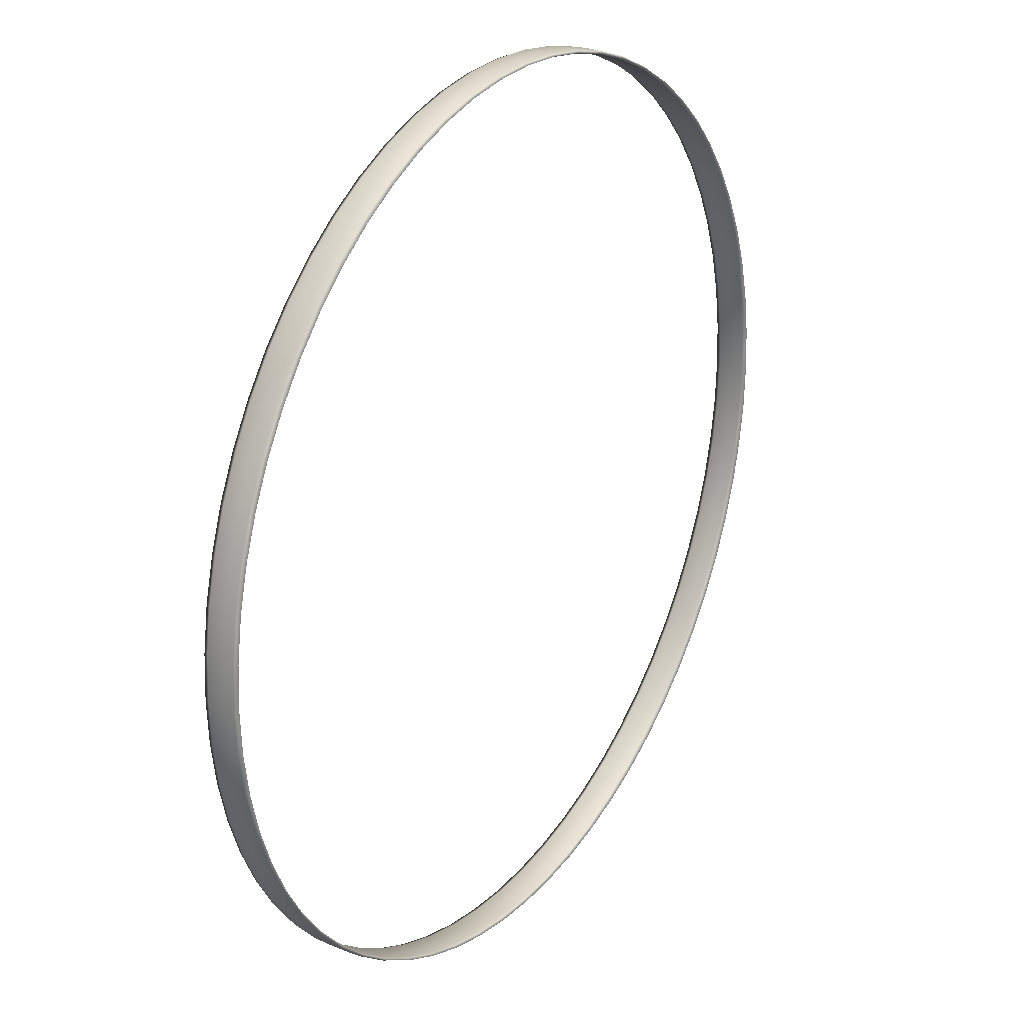
<metadata>
{"format":"obj","ext":"obj","renderer":"f3d","projection":"perspective","resolution":1024,"background":"white","views":[{"elev":25.7,"azim":-57.1,"up":"+Z"}]}
</metadata>
<code>
o Cylinder
v 0.09755 0 -0.9904
v 0.2889 0 -0.9523
v 0.4691 0 -0.8777
v 0.6313 0 -0.7693
v 0.7693 0 -0.6313
v 0.8777 0 -0.4691
v 0.9523 0 -0.2889
v 0.9904 0 -0.09755
v 0.9904 0 0.09755
v 0.9523 0 0.2889
v 0.8777 0 0.4691
v 0.7693 0 0.6313
v 0.6313 0 0.7693
v 0.4691 0 0.8777
v 0.2889 0 0.9523
v 0.09755 0 0.9904
v -0.09755 0 0.9904
v -0.2889 0 0.9523
v -0.4691 0 0.8777
v -0.6313 0 0.7693
v -0.7693 0 0.6313
v -0.8777 0 0.4691
v -0.9523 0 0.2889
v -0.9904 0 0.09754
v -0.9904 0 -0.09755
v -0.9523 0 -0.2889
v -0.8777 0 -0.4691
v -0.7693 0 -0.6313
v -0.6313 0 -0.7693
v -0.4691 0 -0.8777
v -0.2889 0 -0.9523
v -0.09754 0 -0.9904
v -0.09656 0 -0.9804
v -0.4644 0 -0.8689
v -0.625 0 -0.7616
v -0.7616 0 -0.625
v -0.8689 0 -0.4644
v -0.9428 0 -0.286
v -0.9804 0 -0.09657
v -0.9804 0 0.09656
v -0.9428 0 0.286
v -0.8689 0 0.4644
v -0.7616 0 0.625
v -0.625 0 0.7616
v -0.4644 0 0.8689
v -0.286 0 0.9428
v -0.09656 0 0.9804
v 0.09656 0 0.9804
v 0.286 0 0.9428
v 0.4644 0 0.8689
v 0.625 0 0.7616
v 0.7616 0 0.625
v 0.8689 0 0.4644
v 0.9428 0 0.286
v 0.9804 0 0.09656
v 0.9804 0 -0.09656
v 0.9428 0 -0.286
v 0.8689 0 -0.4644
v 0.7616 0 -0.625
v 0.625 0 -0.7616
v 0.4644 0 -0.8689
v 0.286 0 -0.9428
v 0.09656 0 -0.9804
v -0.286 0 -0.9428
v -0.4668 -0.04 0.8733
v 0.9475 0.04 0.2874
v -0.7654 -0.04 -0.6282
v -0.4668 0.04 0.8733
v 0.2874 -0.04 -0.9475
v -0.7654 0.04 -0.6282
v 0.8733 -0.04 0.4668
v 0.2874 0.04 -0.9475
v -0.6282 -0.04 0.7654
v 0.8733 0.04 0.4668
v -0.6282 -0.04 -0.7654
v -0.6282 0.04 0.7654
v 0.4668 -0.04 -0.8733
v -0.6282 0.04 -0.7654
v 0.7654 -0.04 0.6282
v 0.4668 0.04 -0.8733
v -0.7654 -0.04 0.6282
v 0.7654 0.04 0.6282
v -0.4668 -0.04 -0.8733
v -0.7654 0.04 0.6282
v 0.6282 -0.04 -0.7654
v -0.4668 0.04 -0.8733
v 0.6282 -0.04 0.7654
v 0.6282 0.04 -0.7654
v -0.8733 -0.04 0.4668
v 0.6282 0.04 0.7654
v -0.2874 -0.04 -0.9475
v -0.8733 0.04 0.4668
v 0.7654 -0.04 -0.6282
v -0.2874 0.04 -0.9475
v 0.4668 -0.04 0.8733
v 0.7654 0.04 -0.6282
v -0.9475 -0.04 0.2874
v 0.4668 0.04 0.8733
v -0.09705 -0.04 -0.9854
v -0.9475 0.04 0.2874
v 0.8733 -0.04 -0.4668
v -0.09705 0.04 -0.9854
v 0.2874 -0.04 0.9475
v 0.8733 0.04 -0.4668
v -0.9854 -0.04 0.09705
v 0.2874 0.04 0.9475
v -0.9854 0.04 0.09705
v 0.9475 -0.04 -0.2874
v 0.09706 -0.04 0.9854
v 0.9475 0.04 -0.2874
v -0.9854 -0.04 -0.09706
v 0.09706 0.04 0.9854
v -0.9854 0.04 -0.09706
v 0.9854 -0.04 -0.09706
v -0.09706 -0.04 0.9854
v 0.9854 0.04 -0.09706
v -0.9475 -0.04 -0.2874
v -0.09706 0.04 0.9854
v -0.9475 0.04 -0.2874
v 0.9854 -0.04 0.09706
v -0.2874 -0.04 0.9475
v 0.9854 0.04 0.09706
v 0.09706 -0.04 -0.9854
v -0.8733 -0.04 -0.4668
v -0.2874 0.04 0.9475
v 0.09706 0.04 -0.9854
v -0.8733 0.04 -0.4668
v 0.9475 -0.04 0.2874
v 0.09742 -0.03 -0.9891
v 0.09742 0.03 -0.9891
v 0 0 -0.9952
v 0.1942 0 -0.9761
v 0.2885 -0.03 -0.9511
v 0.2885 0.03 -0.9511
v 0.3808 0 -0.9194
v 0.4685 -0.03 -0.8766
v 0.4685 0.03 -0.8766
v 0.5529 0 -0.8275
v 0.6305 -0.03 -0.7683
v 0.6305 0.03 -0.7683
v 0.7037 0 -0.7037
v 0.7683 -0.03 -0.6305
v 0.7683 0.03 -0.6305
v 0.8275 0 -0.5529
v 0.8766 -0.03 -0.4685
v 0.8766 0.03 -0.4685
v 0.9194 0 -0.3808
v 0.9511 -0.03 -0.2885
v 0.9511 0.03 -0.2885
v 0.9761 0 -0.1942
v 0.9891 -0.03 -0.09742
v 0.9891 0.03 -0.09742
v 0.9952 0 -0
v 0.9891 -0.03 0.09742
v 0.9891 0.03 0.09742
v 0.9761 0 0.1942
v 0.9511 -0.03 0.2885
v 0.9511 0.03 0.2885
v 0.9194 0 0.3808
v 0.8766 -0.03 0.4685
v 0.8766 0.03 0.4685
v 0.8275 0 0.5529
v 0.7683 -0.03 0.6305
v 0.7683 0.03 0.6305
v 0.7037 0 0.7037
v 0.6305 -0.03 0.7683
v 0.6305 0.03 0.7683
v 0.5529 0 0.8275
v 0.4685 -0.03 0.8766
v 0.4685 0.03 0.8766
v 0.3808 0 0.9194
v 0.2885 -0.03 0.9511
v 0.2885 0.03 0.9511
v 0.1942 0 0.9761
v 0.09742 -0.03 0.9891
v 0.09742 0.03 0.9891
v -0 0 0.9952
v -0.09742 -0.03 0.9891
v -0.09742 0.03 0.9891
v -0.1942 0 0.9761
v -0.2885 -0.03 0.9511
v -0.2885 0.03 0.9511
v -0.3808 0 0.9194
v -0.4685 -0.03 0.8766
v -0.4685 0.03 0.8766
v -0.5529 0 0.8275
v -0.6305 -0.03 0.7683
v -0.6305 0.03 0.7683
v -0.7037 0 0.7037
v -0.7683 -0.03 0.6305
v -0.7683 0.03 0.6305
v -0.8275 0 0.5529
v -0.8766 -0.03 0.4685
v -0.8766 0.03 0.4685
v -0.9194 0 0.3808
v -0.9511 -0.03 0.2885
v -0.9511 0.03 0.2885
v -0.9761 0 0.1942
v -0.9891 -0.03 0.09742
v -0.9891 0.03 0.09742
v -0.9952 0 -1e-06
v -0.9891 -0.03 -0.09742
v -0.9891 0.03 -0.09742
v -0.9761 0 -0.1942
v -0.9511 -0.03 -0.2885
v -0.9511 0.03 -0.2885
v -0.9194 0 -0.3808
v -0.8766 -0.03 -0.4685
v -0.8766 0.03 -0.4685
v -0.8275 0 -0.5529
v -0.7683 -0.03 -0.6305
v -0.7683 0.03 -0.6305
v -0.7037 0 -0.7037
v -0.6305 -0.03 -0.7683
v -0.6305 0.03 -0.7683
v -0.5529 0 -0.8275
v -0.4685 -0.03 -0.8766
v -0.4685 0.03 -0.8766
v -0.3808 0 -0.9194
v -0.2885 -0.03 -0.9511
v -0.2885 0.03 -0.9511
v -0.1942 0 -0.9761
v -0.09742 -0.03 -0.9891
v -0.09742 0.03 -0.9891
v -0.09669 0.03 -0.9817
v -0.1922 0 -0.9663
v -0.09669 -0.03 -0.9817
v -0.465 0.03 -0.87
v -0.377 0 -0.9102
v -0.465 -0.03 -0.87
v -0.6258 0.03 -0.7625
v -0.5473 0 -0.8192
v -0.6258 -0.03 -0.7625
v -0.7625 0.03 -0.6258
v -0.6966 0 -0.6966
v -0.7625 -0.03 -0.6258
v -0.87 0.03 -0.465
v -0.8192 0 -0.5473
v -0.87 -0.03 -0.465
v -0.944 0.03 -0.2863
v -0.9102 0 -0.377
v -0.944 -0.03 -0.2863
v -0.9817 0.03 -0.09669
v -0.9663 0 -0.1922
v -0.9817 -0.03 -0.09669
v -0.9852 0 -1e-06
v -0.9817 0.03 0.09669
v -0.9817 -0.03 0.09669
v -0.944 0.03 0.2863
v -0.9663 0 0.1922
v -0.944 -0.03 0.2863
v -0.87 0.03 0.465
v -0.9102 0 0.377
v -0.87 -0.03 0.465
v -0.7625 0.03 0.6258
v -0.8192 0 0.5473
v -0.7625 -0.03 0.6258
v -0.6258 0.03 0.7625
v -0.6966 0 0.6966
v -0.6258 -0.03 0.7625
v -0.465 0.03 0.87
v -0.5473 0 0.8192
v -0.465 -0.03 0.87
v -0.2863 0.03 0.944
v -0.377 0 0.9102
v -0.2863 -0.03 0.944
v -0.09669 0.03 0.9817
v -0.1922 0 0.9663
v -0.09669 -0.03 0.9817
v 0.09669 0.03 0.9817
v -0 0 0.9852
v 0.09669 -0.03 0.9817
v 0.2863 0.03 0.944
v 0.1922 0 0.9663
v 0.2863 -0.03 0.944
v 0.465 0.03 0.87
v 0.377 0 0.9102
v 0.465 -0.03 0.87
v 0.6258 0.03 0.7625
v 0.5473 0 0.8192
v 0.6258 -0.03 0.7625
v 0.7625 0.03 0.6258
v 0.6966 0 0.6966
v 0.7625 -0.03 0.6258
v 0.87 0.03 0.465
v 0.8192 0 0.5473
v 0.87 -0.03 0.465
v 0.944 0.03 0.2863
v 0.9102 0 0.377
v 0.944 -0.03 0.2863
v 0.9817 0.03 0.09669
v 0.9663 0 0.1922
v 0.9817 -0.03 0.09669
v 0.9817 0.03 -0.09669
v 0.9852 0 -0
v 0.9817 -0.03 -0.09669
v 0.944 0.03 -0.2863
v 0.9663 0 -0.1922
v 0.944 -0.03 -0.2863
v 0.87 0.03 -0.465
v 0.9102 0 -0.377
v 0.87 -0.03 -0.465
v 0.7625 0.03 -0.6258
v 0.8192 0 -0.5473
v 0.7625 -0.03 -0.6258
v 0.6258 0.03 -0.7625
v 0.6966 0 -0.6966
v 0.6258 -0.03 -0.7625
v 0.465 0.03 -0.87
v 0.5473 0 -0.8192
v 0.465 -0.03 -0.87
v 0.2863 0.03 -0.944
v 0.377 0 -0.9102
v 0.2863 -0.03 -0.944
v 0 0 -0.9852
v 0.09669 0.03 -0.9817
v 0.1922 0 -0.9663
v 0.09669 -0.03 -0.9817
v -0.2863 0.03 -0.944
v -0.2863 -0.03 -0.944
v -0.5501 -0.04 0.8233
v -0.3789 -0.04 0.9148
v 0.9712 0.04 0.1932
v 0.9148 0.04 0.3789
v -0.7002 -0.04 -0.7002
v -0.8233 -0.04 -0.5501
v -0.3789 0.04 0.9148
v -0.5501 0.04 0.8233
v 0.3789 -0.04 -0.9148
v 0.1932 -0.04 -0.9712
v -0.8233 0.04 -0.5501
v -0.7002 0.04 -0.7002
v 0.8233 -0.04 0.5501
v 0.9148 -0.04 0.3789
v 0.1932 0.04 -0.9712
v 0.3789 0.04 -0.9148
v -0.7002 -0.04 0.7002
v 0.8233 0.04 0.5501
v -0.5501 -0.04 -0.8233
v -0.7002 0.04 0.7002
v 0.5501 -0.04 -0.8233
v -0.5501 0.04 -0.8233
v 0.7002 -0.04 0.7002
v 0.5501 0.04 -0.8233
v -0.8233 -0.04 0.5501
v 0.7002 0.04 0.7002
v -0.3789 -0.04 -0.9148
v -0.8233 0.04 0.5501
v 0.7002 -0.04 -0.7002
v -0.3789 0.04 -0.9148
v 0.5501 -0.04 0.8233
v 0.7002 0.04 -0.7002
v -0.9148 -0.04 0.3789
v 0.5501 0.04 0.8233
v -0.1932 -0.04 -0.9712
v -0.9148 0.04 0.3789
v 0.8233 -0.04 -0.5501
v -0.1932 0.04 -0.9712
v 0.3789 -0.04 0.9148
v 0.8233 0.04 -0.5501
v -0.9712 -0.04 0.1932
v 0.3789 0.04 0.9148
v 0 -0.04 -0.9902
v -0.9712 0.04 0.1932
v 0.9148 -0.04 -0.3789
v 0 0.04 -0.9902
v 0.1932 -0.04 0.9712
v 0.9148 0.04 -0.3789
v -0.9902 -0.04 -1e-06
v 0.1932 0.04 0.9712
v -0.9902 0.04 -1e-06
v 0.9712 -0.04 -0.1932
v -0 -0.04 0.9902
v 0.9712 0.04 -0.1932
v -0.9712 -0.04 -0.1932
v -0 0.04 0.9902
v -0.9712 0.04 -0.1932
v 0.9902 -0.04 -0
v -0.1932 -0.04 0.9712
v 0.9902 0.04 -0
v -0.9148 -0.04 -0.3789
v -0.1932 0.04 0.9712
v -0.9148 0.04 -0.3789
v 0.9712 -0.04 0.1932
v 0 -0.03 -0.9939
v 0 0.03 -0.9939
v 0.1939 -0.03 -0.9748
v 0.1939 0.03 -0.9748
v 0.3804 -0.03 -0.9183
v 0.3804 0.03 -0.9183
v 0.5522 -0.03 -0.8264
v 0.5522 0.03 -0.8264
v 0.7028 -0.03 -0.7028
v 0.7028 0.03 -0.7028
v 0.8264 -0.03 -0.5522
v 0.8264 0.03 -0.5522
v 0.9183 -0.03 -0.3804
v 0.9183 0.03 -0.3804
v 0.9748 -0.03 -0.1939
v 0.9748 0.03 -0.1939
v 0.9939 -0.03 -0
v 0.9939 0.03 -0
v 0.9748 -0.03 0.1939
v 0.9748 0.03 0.1939
v 0.9183 -0.03 0.3804
v 0.9183 0.03 0.3804
v 0.8264 -0.03 0.5522
v 0.8264 0.03 0.5522
v 0.7028 -0.03 0.7028
v 0.7028 0.03 0.7028
v 0.5522 -0.03 0.8264
v 0.5522 0.03 0.8264
v 0.3804 -0.03 0.9183
v 0.3804 0.03 0.9183
v 0.1939 -0.03 0.9748
v 0.1939 0.03 0.9748
v -0 -0.03 0.9939
v -0 0.03 0.9939
v -0.1939 -0.03 0.9748
v -0.1939 0.03 0.9748
v -0.3804 -0.03 0.9183
v -0.3804 0.03 0.9183
v -0.5522 -0.03 0.8264
v -0.5522 0.03 0.8264
v -0.7028 -0.03 0.7028
v -0.7028 0.03 0.7028
v -0.8264 -0.03 0.5522
v -0.8264 0.03 0.5522
v -0.9183 -0.03 0.3804
v -0.9183 0.03 0.3804
v -0.9748 -0.03 0.1939
v -0.9748 0.03 0.1939
v -0.9939 -0.03 -1e-06
v -0.9939 0.03 -1e-06
v -0.9748 -0.03 -0.1939
v -0.9748 0.03 -0.1939
v -0.9183 -0.03 -0.3804
v -0.9183 0.03 -0.3804
v -0.8264 -0.03 -0.5522
v -0.8264 0.03 -0.5522
v -0.7028 -0.03 -0.7028
v -0.7028 0.03 -0.7028
v -0.5522 -0.03 -0.8264
v -0.5522 0.03 -0.8264
v -0.3804 -0.03 -0.9183
v -0.3804 0.03 -0.9183
v -0.1939 -0.03 -0.9748
v -0.1939 0.03 -0.9748
v -0.1924 0.03 -0.9675
v -0.1924 -0.03 -0.9675
v -0.3775 0.03 -0.9114
v -0.3775 -0.03 -0.9114
v -0.548 0.03 -0.8202
v -0.548 -0.03 -0.8202
v -0.6975 0.03 -0.6975
v -0.6975 -0.03 -0.6975
v -0.8202 0.03 -0.548
v -0.8202 -0.03 -0.548
v -0.9114 0.03 -0.3775
v -0.9114 -0.03 -0.3775
v -0.9675 0.03 -0.1924
v -0.9675 -0.03 -0.1924
v -0.9864 0.03 -1e-06
v -0.9864 -0.03 -1e-06
v -0.9675 0.03 0.1924
v -0.9675 -0.03 0.1924
v -0.9114 0.03 0.3775
v -0.9114 -0.03 0.3775
v -0.8202 0.03 0.548
v -0.8202 -0.03 0.548
v -0.6975 0.03 0.6975
v -0.6975 -0.03 0.6975
v -0.548 0.03 0.8202
v -0.548 -0.03 0.8202
v -0.3775 0.03 0.9114
v -0.3775 -0.03 0.9114
v -0.1924 0.03 0.9675
v -0.1924 -0.03 0.9675
v -0 0.03 0.9864
v -0 -0.03 0.9864
v 0.1924 0.03 0.9675
v 0.1924 -0.03 0.9675
v 0.3775 0.03 0.9114
v 0.3775 -0.03 0.9114
v 0.548 0.03 0.8202
v 0.548 -0.03 0.8202
v 0.6975 0.03 0.6975
v 0.6975 -0.03 0.6975
v 0.8202 0.03 0.548
v 0.8202 -0.03 0.548
v 0.9114 0.03 0.3775
v 0.9114 -0.03 0.3775
v 0.9675 0.03 0.1924
v 0.9675 -0.03 0.1924
v 0.9864 0.03 -0
v 0.9864 -0.03 -0
v 0.9675 0.03 -0.1924
v 0.9675 -0.03 -0.1924
v 0.9114 0.03 -0.3775
v 0.9114 -0.03 -0.3775
v 0.8202 0.03 -0.548
v 0.8202 -0.03 -0.548
v 0.6975 0.03 -0.6975
v 0.6975 -0.03 -0.6975
v 0.548 0.03 -0.8202
v 0.548 -0.03 -0.8202
v 0.3775 0.03 -0.9114
v 0.3775 -0.03 -0.9114
v 0 0.03 -0.9864
v 0.1924 0.03 -0.9675
v 0.1924 -0.03 -0.9675
v 0 -0.03 -0.9864
f 1 129 385 131
f 1 131 386 130
f 1 130 388 132
f 1 132 387 129
f 2 133 387 132
f 2 132 388 134
f 2 134 390 135
f 2 135 389 133
f 3 136 389 135
f 3 135 390 137
f 3 137 392 138
f 3 138 391 136
f 4 139 391 138
f 4 138 392 140
f 4 140 394 141
f 4 141 393 139
f 5 142 393 141
f 5 141 394 143
f 5 143 396 144
f 5 144 395 142
f 6 145 395 144
f 6 144 396 146
f 6 146 398 147
f 6 147 397 145
f 7 148 397 147
f 7 147 398 149
f 7 149 400 150
f 7 150 399 148
f 8 151 399 150
f 8 150 400 152
f 8 152 402 153
f 8 153 401 151
f 9 154 401 153
f 9 153 402 155
f 9 155 404 156
f 9 156 403 154
f 10 157 403 156
f 10 156 404 158
f 10 158 406 159
f 10 159 405 157
f 11 160 405 159
f 11 159 406 161
f 11 161 408 162
f 11 162 407 160
f 12 163 407 162
f 12 162 408 164
f 12 164 410 165
f 12 165 409 163
f 13 166 409 165
f 13 165 410 167
f 13 167 412 168
f 13 168 411 166
f 14 169 411 168
f 14 168 412 170
f 14 170 414 171
f 14 171 413 169
f 15 172 413 171
f 15 171 414 173
f 15 173 416 174
f 15 174 415 172
f 16 175 415 174
f 16 174 416 176
f 16 176 418 177
f 16 177 417 175
f 17 178 417 177
f 17 177 418 179
f 17 179 420 180
f 17 180 419 178
f 18 181 419 180
f 18 180 420 182
f 18 182 422 183
f 18 183 421 181
f 19 184 421 183
f 19 183 422 185
f 19 185 424 186
f 19 186 423 184
f 20 187 423 186
f 20 186 424 188
f 20 188 426 189
f 20 189 425 187
f 21 190 425 189
f 21 189 426 191
f 21 191 428 192
f 21 192 427 190
f 22 193 427 192
f 22 192 428 194
f 22 194 430 195
f 22 195 429 193
f 23 196 429 195
f 23 195 430 197
f 23 197 432 198
f 23 198 431 196
f 24 199 431 198
f 24 198 432 200
f 24 200 434 201
f 24 201 433 199
f 25 202 433 201
f 25 201 434 203
f 25 203 436 204
f 25 204 435 202
f 26 205 435 204
f 26 204 436 206
f 26 206 438 207
f 26 207 437 205
f 27 208 437 207
f 27 207 438 209
f 27 209 440 210
f 27 210 439 208
f 28 211 439 210
f 28 210 440 212
f 28 212 442 213
f 28 213 441 211
f 29 214 441 213
f 29 213 442 215
f 29 215 444 216
f 29 216 443 214
f 30 217 443 216
f 30 216 444 218
f 30 218 446 219
f 30 219 445 217
f 31 220 445 219
f 31 219 446 221
f 31 221 448 222
f 31 222 447 220
f 32 223 447 222
f 32 222 448 224
f 32 224 386 131
f 32 131 385 223
f 33 226 450 227
f 33 227 512 315
f 33 315 509 225
f 33 225 449 226
f 34 232 454 230
f 34 230 452 229
f 34 229 451 228
f 34 228 453 232
f 35 235 456 233
f 35 233 454 232
f 35 232 453 231
f 35 231 455 235
f 36 238 458 236
f 36 236 456 235
f 36 235 455 234
f 36 234 457 238
f 37 241 460 239
f 37 239 458 238
f 37 238 457 237
f 37 237 459 241
f 38 244 462 242
f 38 242 460 241
f 38 241 459 240
f 38 240 461 244
f 39 246 464 245
f 39 245 462 244
f 39 244 461 243
f 39 243 463 246
f 40 250 466 248
f 40 248 464 246
f 40 246 463 247
f 40 247 465 250
f 41 253 468 251
f 41 251 466 250
f 41 250 465 249
f 41 249 467 253
f 42 256 470 254
f 42 254 468 253
f 42 253 467 252
f 42 252 469 256
f 43 259 472 257
f 43 257 470 256
f 43 256 469 255
f 43 255 471 259
f 44 262 474 260
f 44 260 472 259
f 44 259 471 258
f 44 258 473 262
f 45 265 476 263
f 45 263 474 262
f 45 262 473 261
f 45 261 475 265
f 46 268 478 266
f 46 266 476 265
f 46 265 475 264
f 46 264 477 268
f 47 271 480 269
f 47 269 478 268
f 47 268 477 267
f 47 267 479 271
f 48 274 482 272
f 48 272 480 271
f 48 271 479 270
f 48 270 481 274
f 49 277 484 275
f 49 275 482 274
f 49 274 481 273
f 49 273 483 277
f 50 280 486 278
f 50 278 484 277
f 50 277 483 276
f 50 276 485 280
f 51 283 488 281
f 51 281 486 280
f 51 280 485 279
f 51 279 487 283
f 52 286 490 284
f 52 284 488 283
f 52 283 487 282
f 52 282 489 286
f 53 289 492 287
f 53 287 490 286
f 53 286 489 285
f 53 285 491 289
f 54 292 494 290
f 54 290 492 289
f 54 289 491 288
f 54 288 493 292
f 55 295 496 293
f 55 293 494 292
f 55 292 493 291
f 55 291 495 295
f 56 298 498 296
f 56 296 496 295
f 56 295 495 294
f 56 294 497 298
f 57 301 500 299
f 57 299 498 298
f 57 298 497 297
f 57 297 499 301
f 58 304 502 302
f 58 302 500 301
f 58 301 499 300
f 58 300 501 304
f 59 307 504 305
f 59 305 502 304
f 59 304 501 303
f 59 303 503 307
f 60 310 506 308
f 60 308 504 307
f 60 307 503 306
f 60 306 505 310
f 61 313 508 311
f 61 311 506 310
f 61 310 505 309
f 61 309 507 313
f 62 317 511 314
f 62 314 508 313
f 62 313 507 312
f 62 312 510 317
f 63 315 512 318
f 63 318 511 317
f 63 317 510 316
f 63 316 509 315
f 64 229 452 320
f 64 320 450 226
f 64 226 449 319
f 64 319 451 229
f 65 322 421 184
f 65 184 423 321
f 65 321 474 263
f 65 263 476 322
f 66 324 406 158
f 66 158 404 323
f 66 323 493 288
f 66 288 491 324
f 67 326 439 211
f 67 211 441 325
f 67 325 456 236
f 67 236 458 326
f 68 328 424 185
f 68 185 422 327
f 68 327 475 261
f 68 261 473 328
f 69 330 387 133
f 69 133 389 329
f 69 329 508 314
f 69 314 511 330
f 70 332 442 212
f 70 212 440 331
f 70 331 457 234
f 70 234 455 332
f 71 334 405 160
f 71 160 407 333
f 71 333 490 287
f 71 287 492 334
f 72 336 390 134
f 72 134 388 335
f 72 335 510 312
f 72 312 507 336
f 73 321 423 187
f 73 187 425 337
f 73 337 472 260
f 73 260 474 321
f 74 338 408 161
f 74 161 406 324
f 74 324 491 285
f 74 285 489 338
f 75 325 441 214
f 75 214 443 339
f 75 339 454 233
f 75 233 456 325
f 76 340 426 188
f 76 188 424 328
f 76 328 473 258
f 76 258 471 340
f 77 329 389 136
f 77 136 391 341
f 77 341 506 311
f 77 311 508 329
f 78 342 444 215
f 78 215 442 332
f 78 332 455 231
f 78 231 453 342
f 79 333 407 163
f 79 163 409 343
f 79 343 488 284
f 79 284 490 333
f 80 344 392 137
f 80 137 390 336
f 80 336 507 309
f 80 309 505 344
f 81 337 425 190
f 81 190 427 345
f 81 345 470 257
f 81 257 472 337
f 82 346 410 164
f 82 164 408 338
f 82 338 489 282
f 82 282 487 346
f 83 339 443 217
f 83 217 445 347
f 83 347 452 230
f 83 230 454 339
f 84 348 428 191
f 84 191 426 340
f 84 340 471 255
f 84 255 469 348
f 85 341 391 139
f 85 139 393 349
f 85 349 504 308
f 85 308 506 341
f 86 350 446 218
f 86 218 444 342
f 86 342 453 228
f 86 228 451 350
f 87 343 409 166
f 87 166 411 351
f 87 351 486 281
f 87 281 488 343
f 88 352 394 140
f 88 140 392 344
f 88 344 505 306
f 88 306 503 352
f 89 345 427 193
f 89 193 429 353
f 89 353 468 254
f 89 254 470 345
f 90 354 412 167
f 90 167 410 346
f 90 346 487 279
f 90 279 485 354
f 91 347 445 220
f 91 220 447 355
f 91 355 450 320
f 91 320 452 347
f 92 356 430 194
f 92 194 428 348
f 92 348 469 252
f 92 252 467 356
f 93 349 393 142
f 93 142 395 357
f 93 357 502 305
f 93 305 504 349
f 94 358 448 221
f 94 221 446 350
f 94 350 451 319
f 94 319 449 358
f 95 351 411 169
f 95 169 413 359
f 95 359 484 278
f 95 278 486 351
f 96 360 396 143
f 96 143 394 352
f 96 352 503 303
f 96 303 501 360
f 97 353 429 196
f 97 196 431 361
f 97 361 466 251
f 97 251 468 353
f 98 362 414 170
f 98 170 412 354
f 98 354 485 276
f 98 276 483 362
f 99 355 447 223
f 99 223 385 363
f 99 363 512 227
f 99 227 450 355
f 100 364 432 197
f 100 197 430 356
f 100 356 467 249
f 100 249 465 364
f 101 357 395 145
f 101 145 397 365
f 101 365 500 302
f 101 302 502 357
f 102 366 386 224
f 102 224 448 358
f 102 358 449 225
f 102 225 509 366
f 103 359 413 172
f 103 172 415 367
f 103 367 482 275
f 103 275 484 359
f 104 368 398 146
f 104 146 396 360
f 104 360 501 300
f 104 300 499 368
f 105 361 431 199
f 105 199 433 369
f 105 369 464 248
f 105 248 466 361
f 106 370 416 173
f 106 173 414 362
f 106 362 483 273
f 106 273 481 370
f 107 371 434 200
f 107 200 432 364
f 107 364 465 247
f 107 247 463 371
f 108 365 397 148
f 108 148 399 372
f 108 372 498 299
f 108 299 500 365
f 109 367 415 175
f 109 175 417 373
f 109 373 480 272
f 109 272 482 367
f 110 374 400 149
f 110 149 398 368
f 110 368 499 297
f 110 297 497 374
f 111 369 433 202
f 111 202 435 375
f 111 375 462 245
f 111 245 464 369
f 112 376 418 176
f 112 176 416 370
f 112 370 481 270
f 112 270 479 376
f 113 377 436 203
f 113 203 434 371
f 113 371 463 243
f 113 243 461 377
f 114 372 399 151
f 114 151 401 378
f 114 378 496 296
f 114 296 498 372
f 115 373 417 178
f 115 178 419 379
f 115 379 478 269
f 115 269 480 373
f 116 380 402 152
f 116 152 400 374
f 116 374 497 294
f 116 294 495 380
f 117 375 435 205
f 117 205 437 381
f 117 381 460 242
f 117 242 462 375
f 118 382 420 179
f 118 179 418 376
f 118 376 479 267
f 118 267 477 382
f 119 383 438 206
f 119 206 436 377
f 119 377 461 240
f 119 240 459 383
f 120 378 401 154
f 120 154 403 384
f 120 384 494 293
f 120 293 496 378
f 121 379 419 181
f 121 181 421 322
f 121 322 476 266
f 121 266 478 379
f 122 323 404 155
f 122 155 402 380
f 122 380 495 291
f 122 291 493 323
f 123 363 385 129
f 123 129 387 330
f 123 330 511 318
f 123 318 512 363
f 124 381 437 208
f 124 208 439 326
f 124 326 458 239
f 124 239 460 381
f 125 327 422 182
f 125 182 420 382
f 125 382 477 264
f 125 264 475 327
f 126 335 388 130
f 126 130 386 366
f 126 366 509 316
f 126 316 510 335
f 127 331 440 209
f 127 209 438 383
f 127 383 459 237
f 127 237 457 331
f 128 384 403 157
f 128 157 405 334
f 128 334 492 290
f 128 290 494 384

</code>
